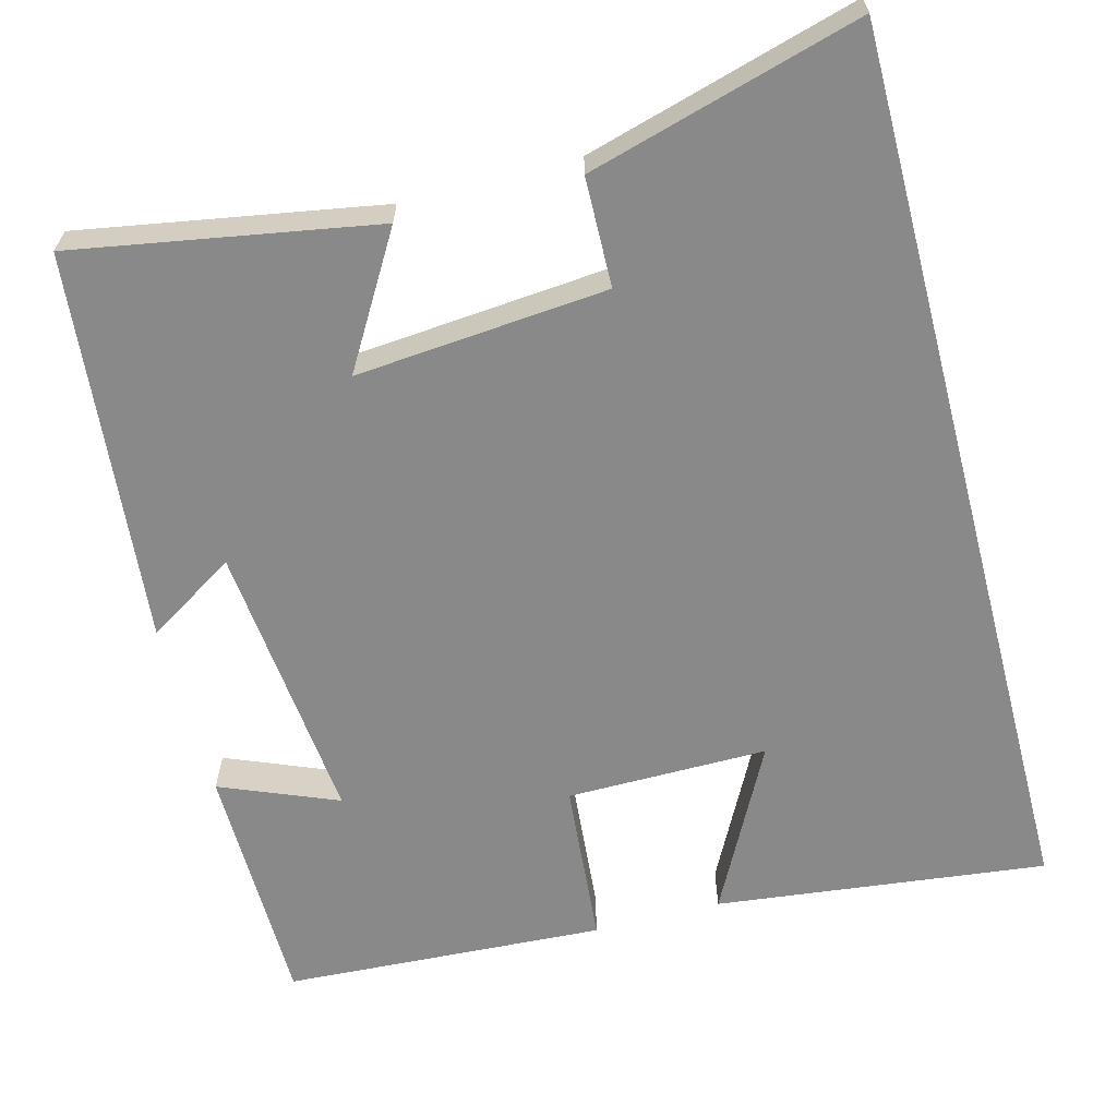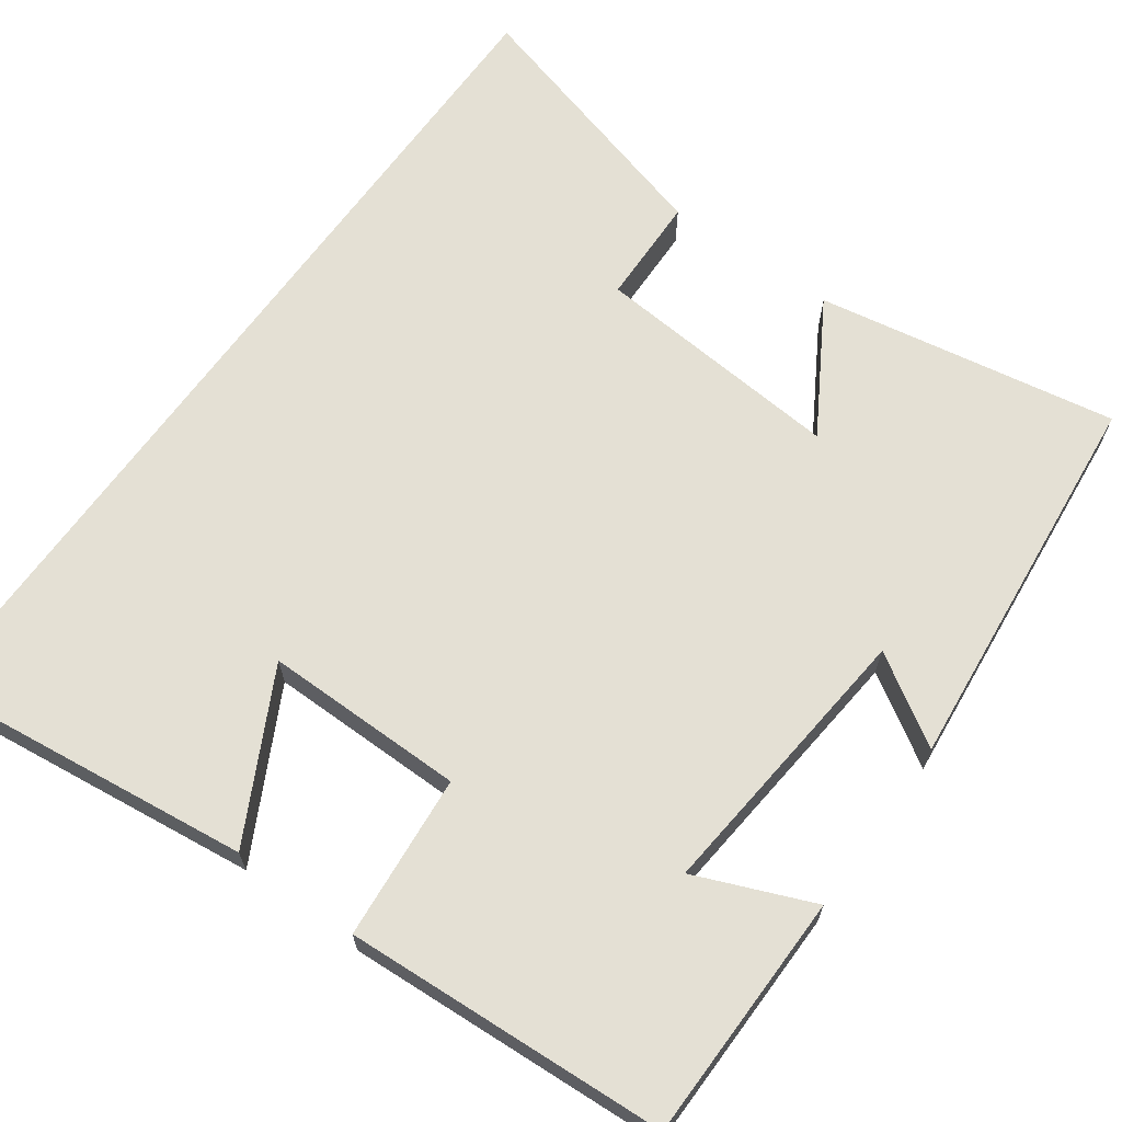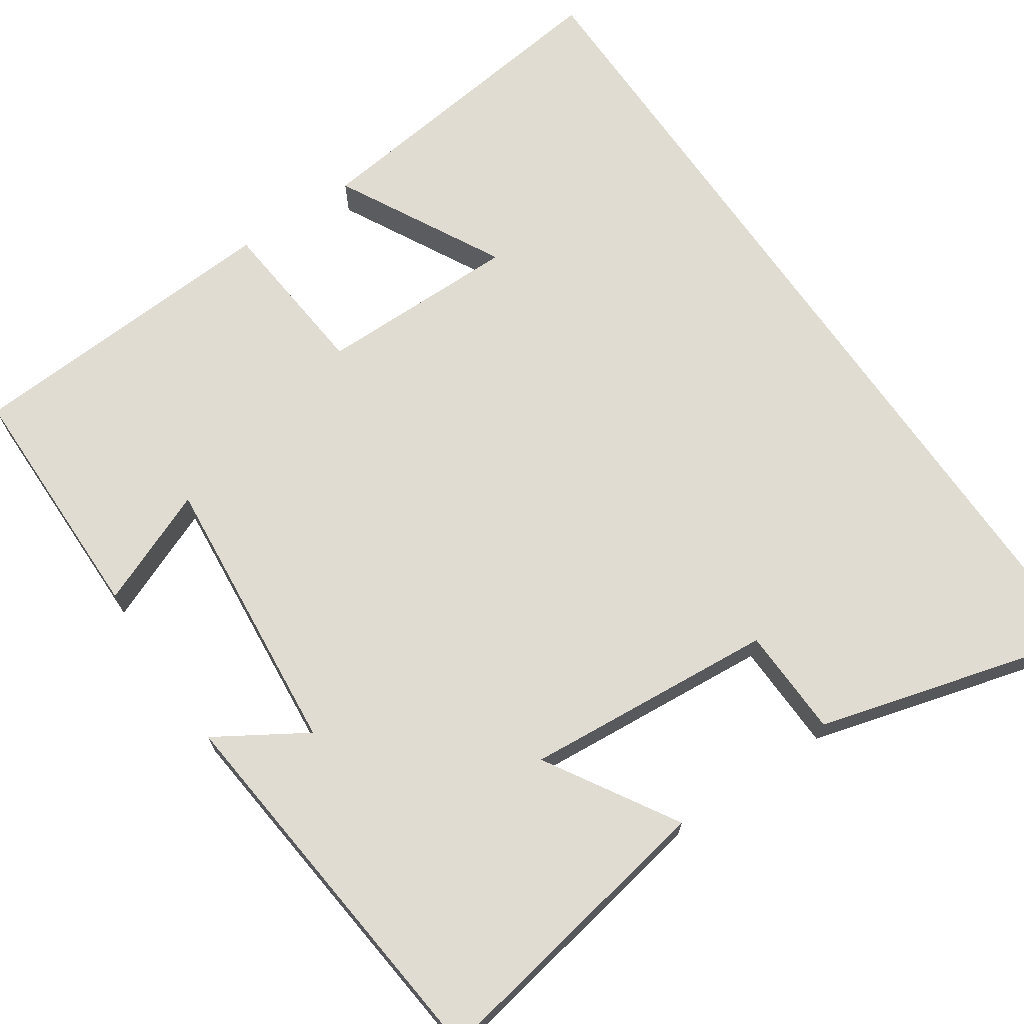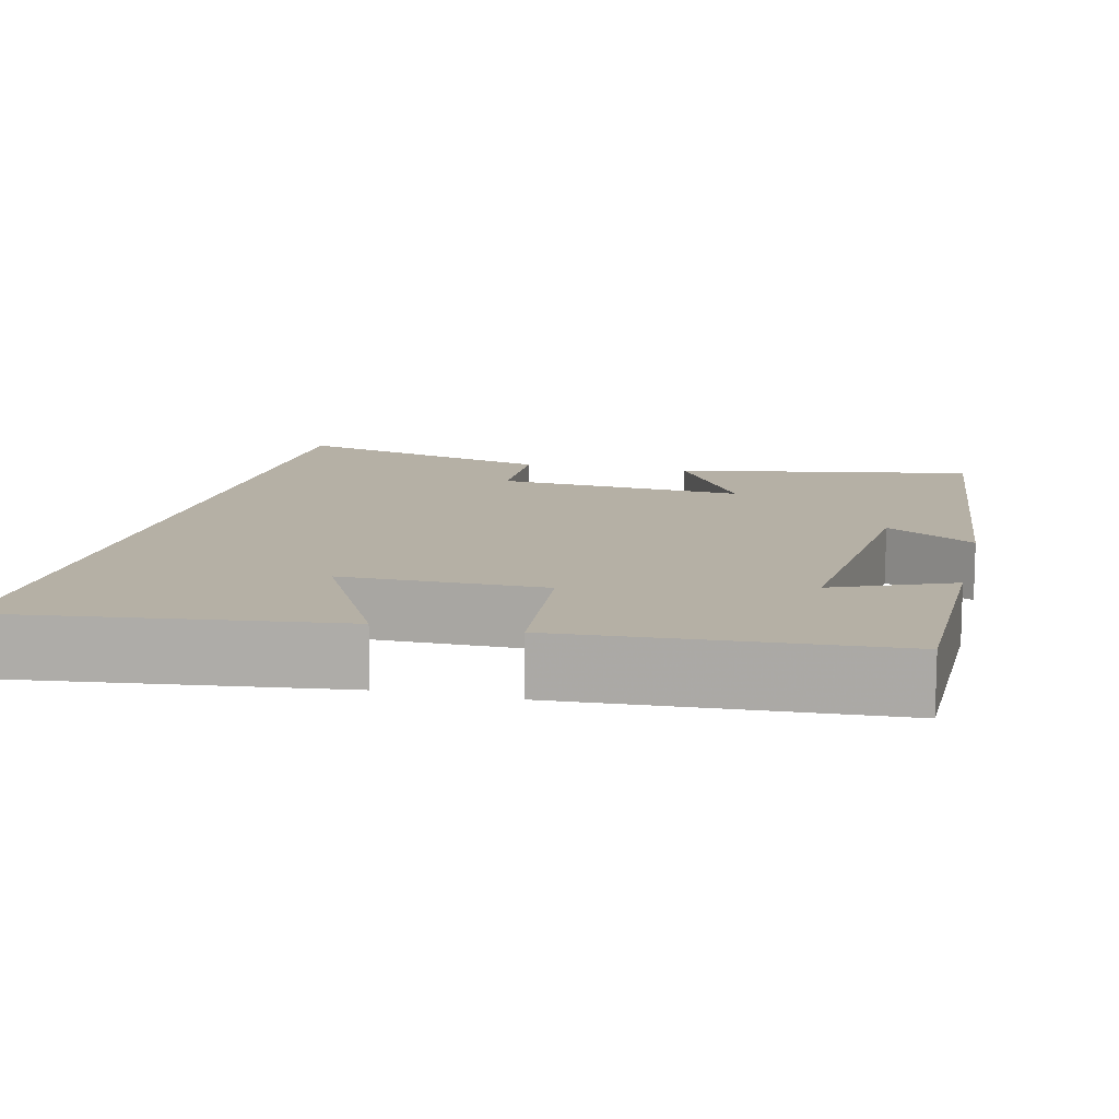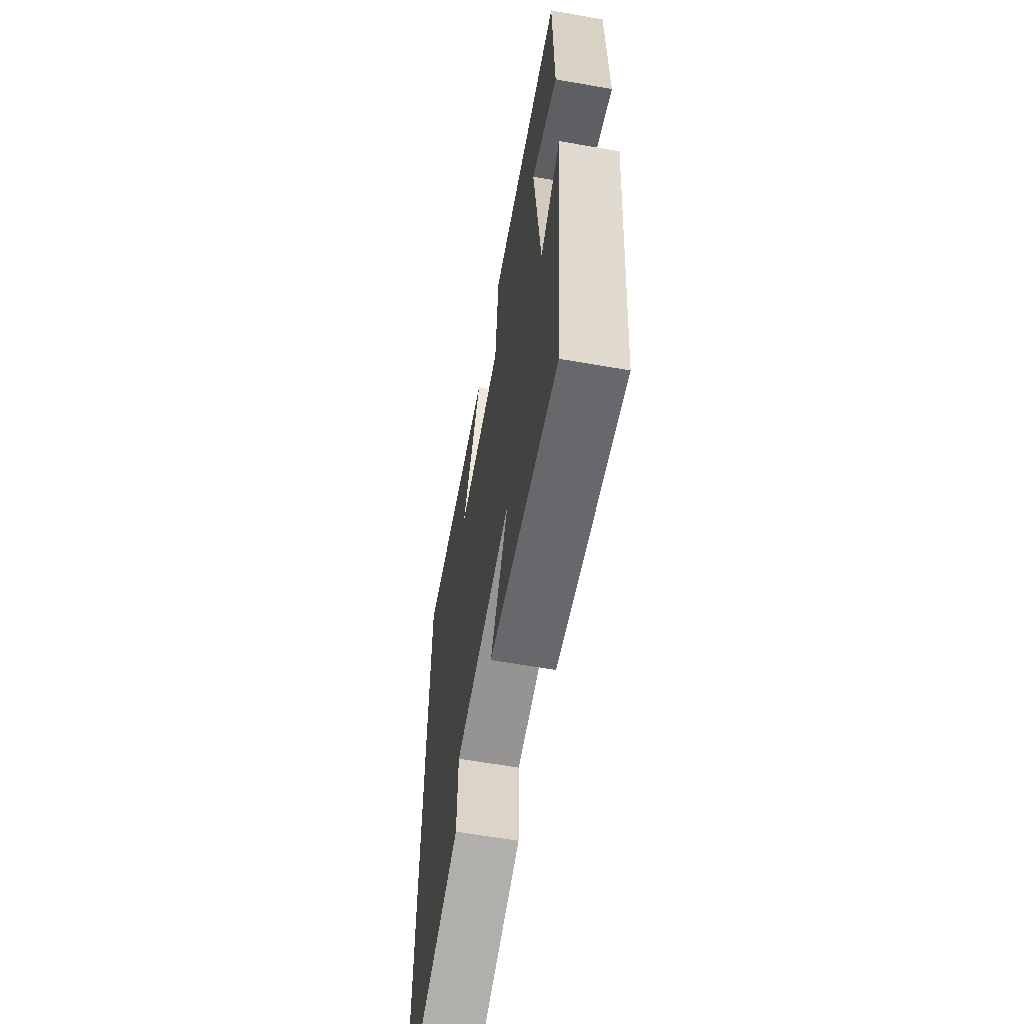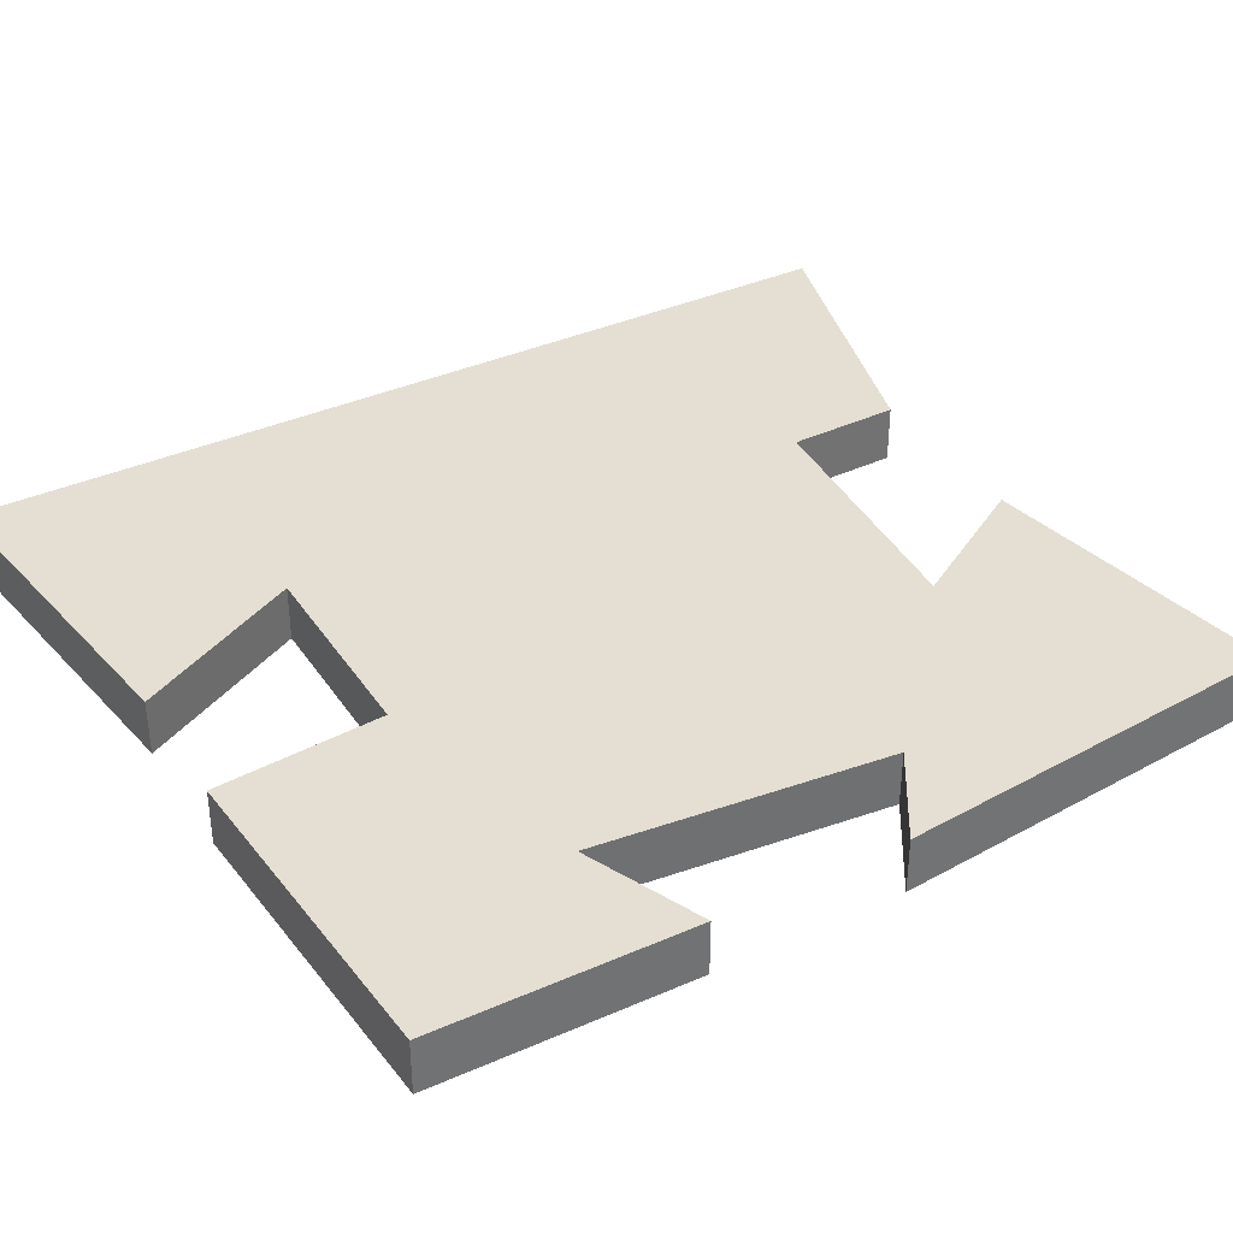
<metadata>
{"format":"obj","ext":"obj","renderer":"f3d","projection":"perspective","resolution":1024,"background":"white","views":[{"elev":-63.3,"azim":-165.3,"up":"+Y"},{"elev":66.0,"azim":35.6,"up":"+Y"},{"elev":69.2,"azim":145.4,"up":"+Y"},{"elev":11.7,"azim":13.1,"up":"+Y"},{"elev":-62.2,"azim":79.9,"up":"+Z"},{"elev":36.9,"azim":59.9,"up":"+Y"}]}
</metadata>
<code>
v 0.452 0.07 -0.566
v 0.069 0.07 -0.5
v 0.168 0.07 -0.333
v -0.152 0.07 -0.361
v -0.155 0.07 -0.5
v -0.5 0.07 -0.598
v -0.5 0.07 0.549
v -0.078 0.07 0.5
v -0.188 0.07 0.288
v 0.068 0.07 0.29
v 0.086 0.07 0.5
v 0.496 0.07 0.478
v 0.5 0.07 0.162
v 0.351 0.07 0.223
v 0.387 0.07 -0.139
v 0.5 0.07 -0.068
v 0.452 0 -0.566
v 0.069 0 -0.5
v 0.168 0 -0.333
v -0.152 0 -0.361
v -0.155 0 -0.5
v -0.5 0 -0.598
v -0.5 0 0.549
v -0.078 0 0.5
v -0.188 0 0.288
v 0.068 0 0.29
v 0.086 0 0.5
v 0.496 0 0.478
v 0.5 0 0.162
v 0.351 0 0.223
v 0.387 0 -0.139
v 0.5 0 -0.068
f 1 2 3
f 16 1 3
f 15 16 3
f 14 15 3 4
f 11 12 13 14
f 10 11 14
f 9 10 14 4
f 7 8 9
f 6 7 9
f 5 6 9
f 4 5 9
f 19 18 17
f 19 17 32
f 19 32 31
f 20 19 31 30
f 30 29 28 27
f 30 27 26
f 20 30 26 25
f 25 24 23
f 25 23 22
f 25 22 21
f 25 21 20
f 1 17 18 2
f 2 18 19 3
f 3 19 20 4
f 4 20 21 5
f 5 21 22 6
f 6 22 23 7
f 7 23 24 8
f 8 24 25 9
f 9 25 26 10
f 10 26 27 11
f 11 27 28 12
f 12 28 29 13
f 13 29 30 14
f 14 30 31 15
f 15 31 32 16
f 16 32 17 1

</code>
